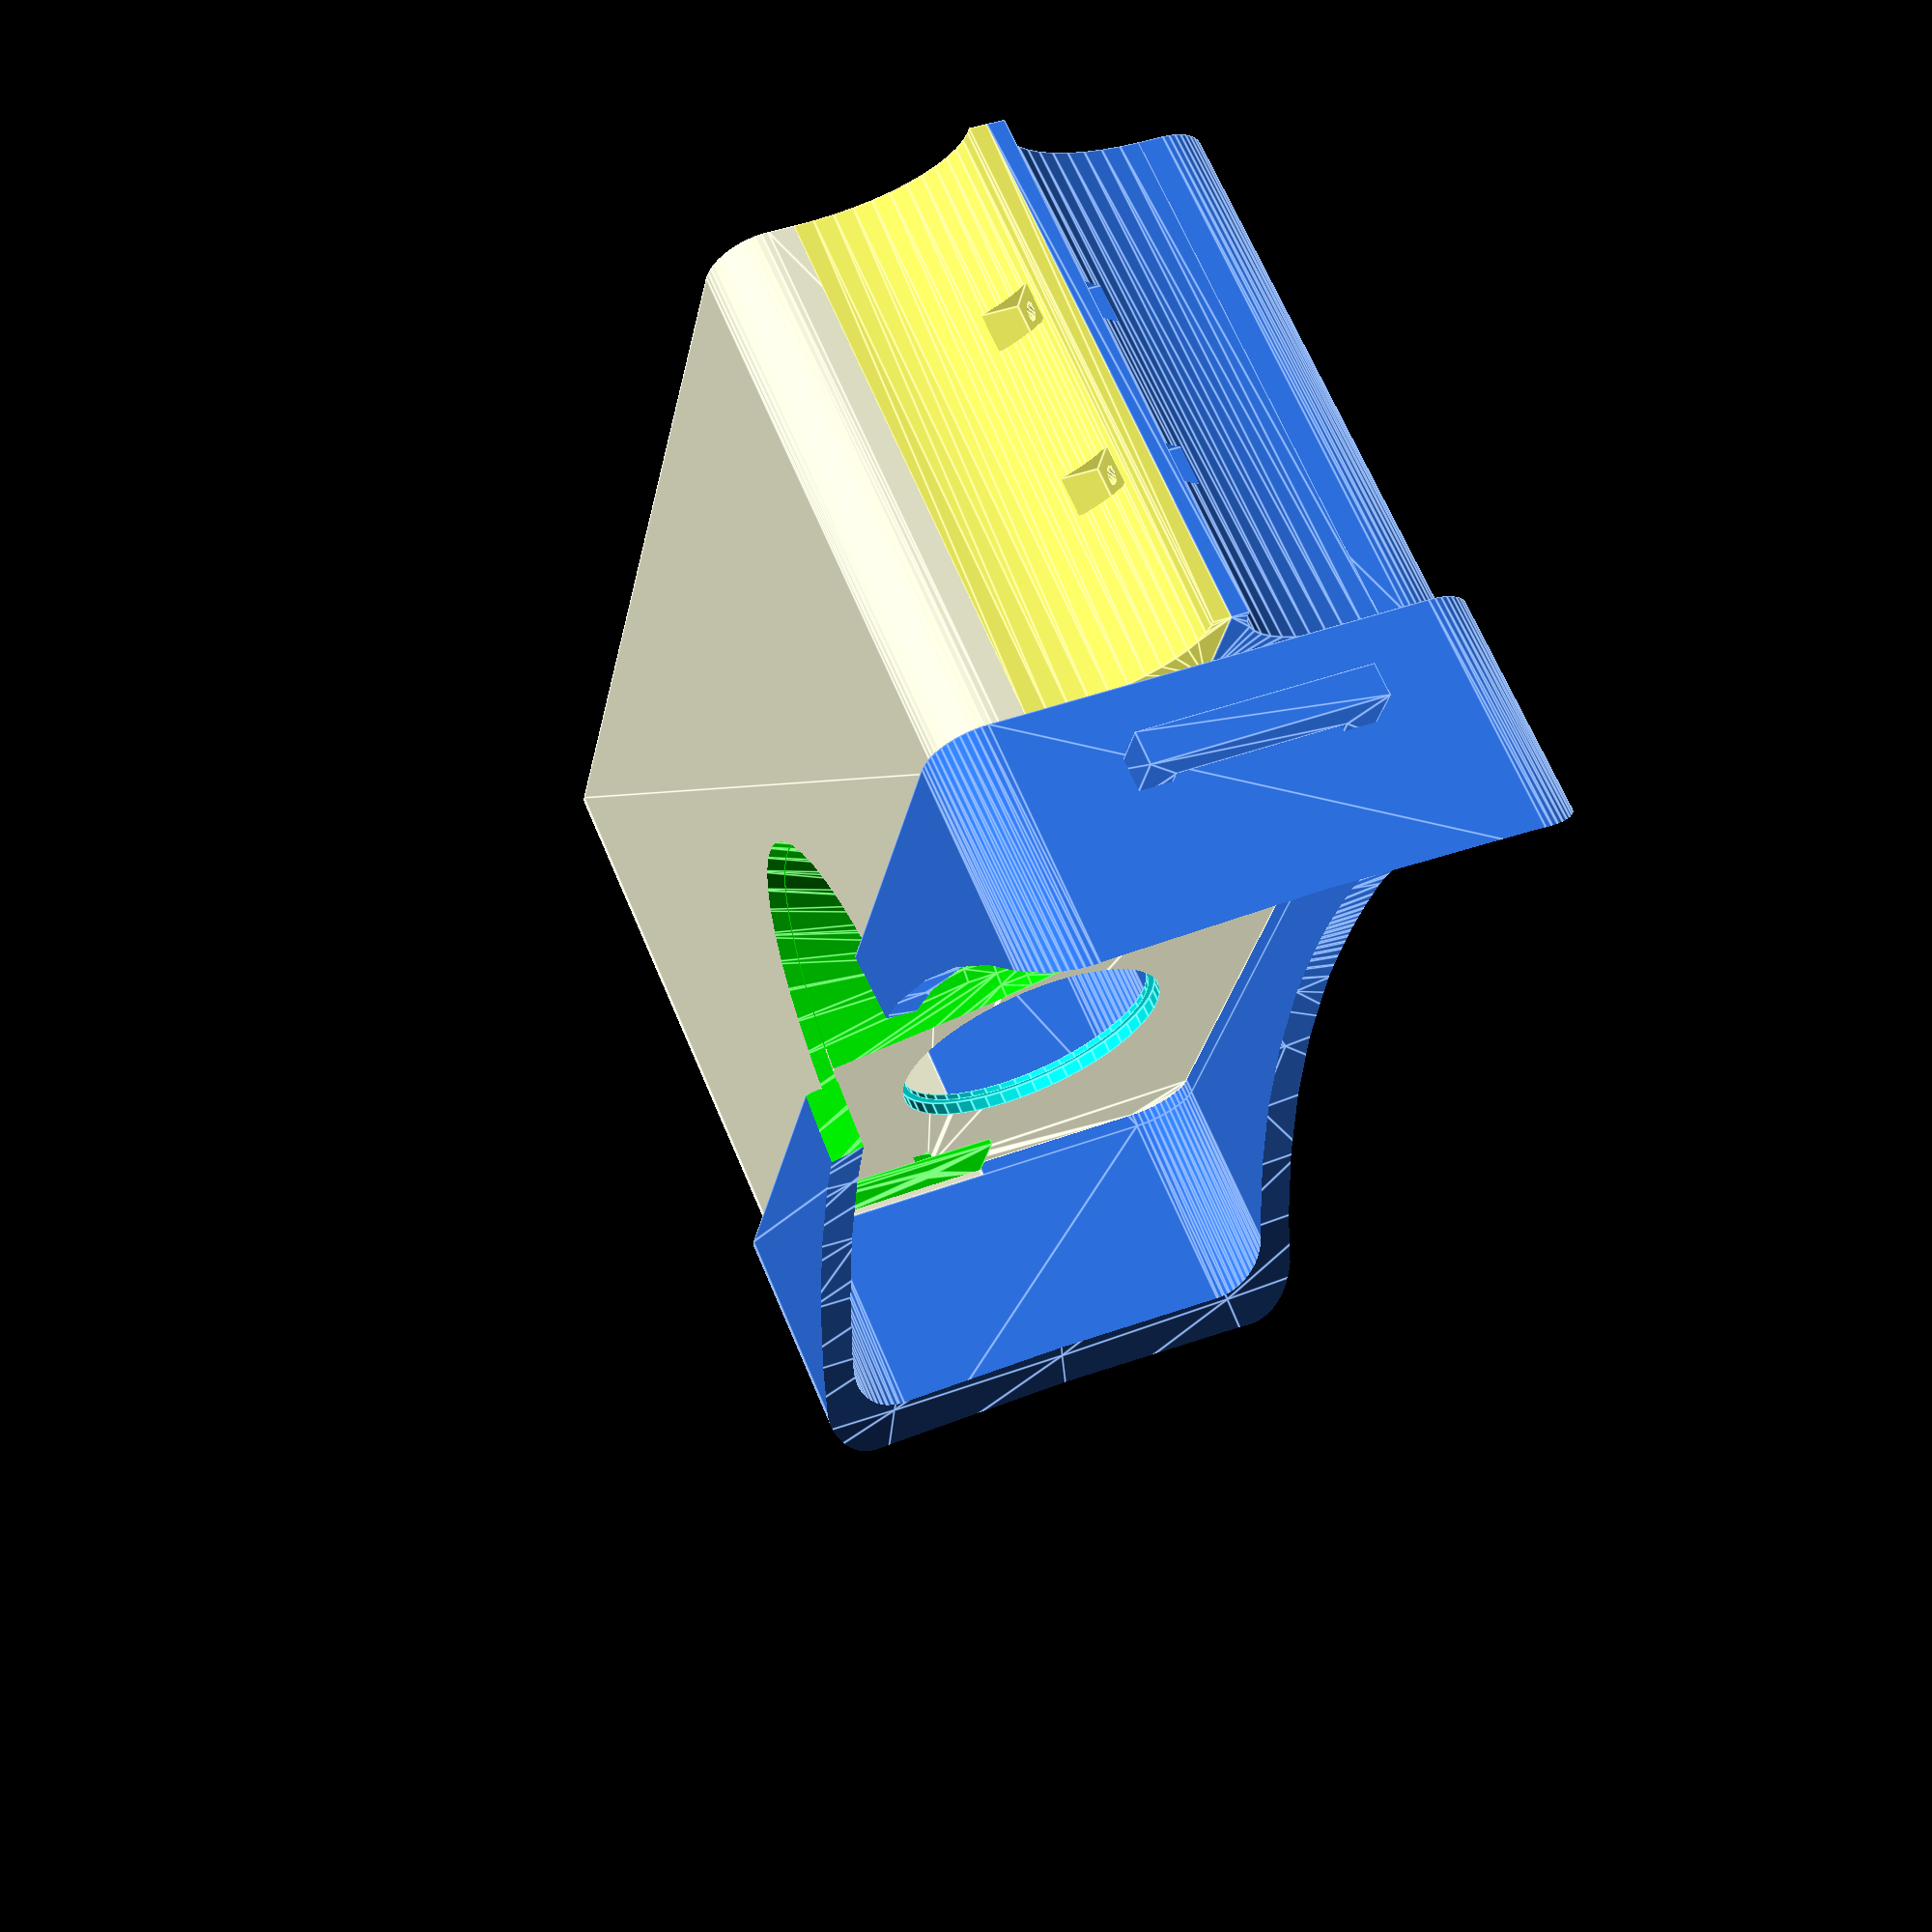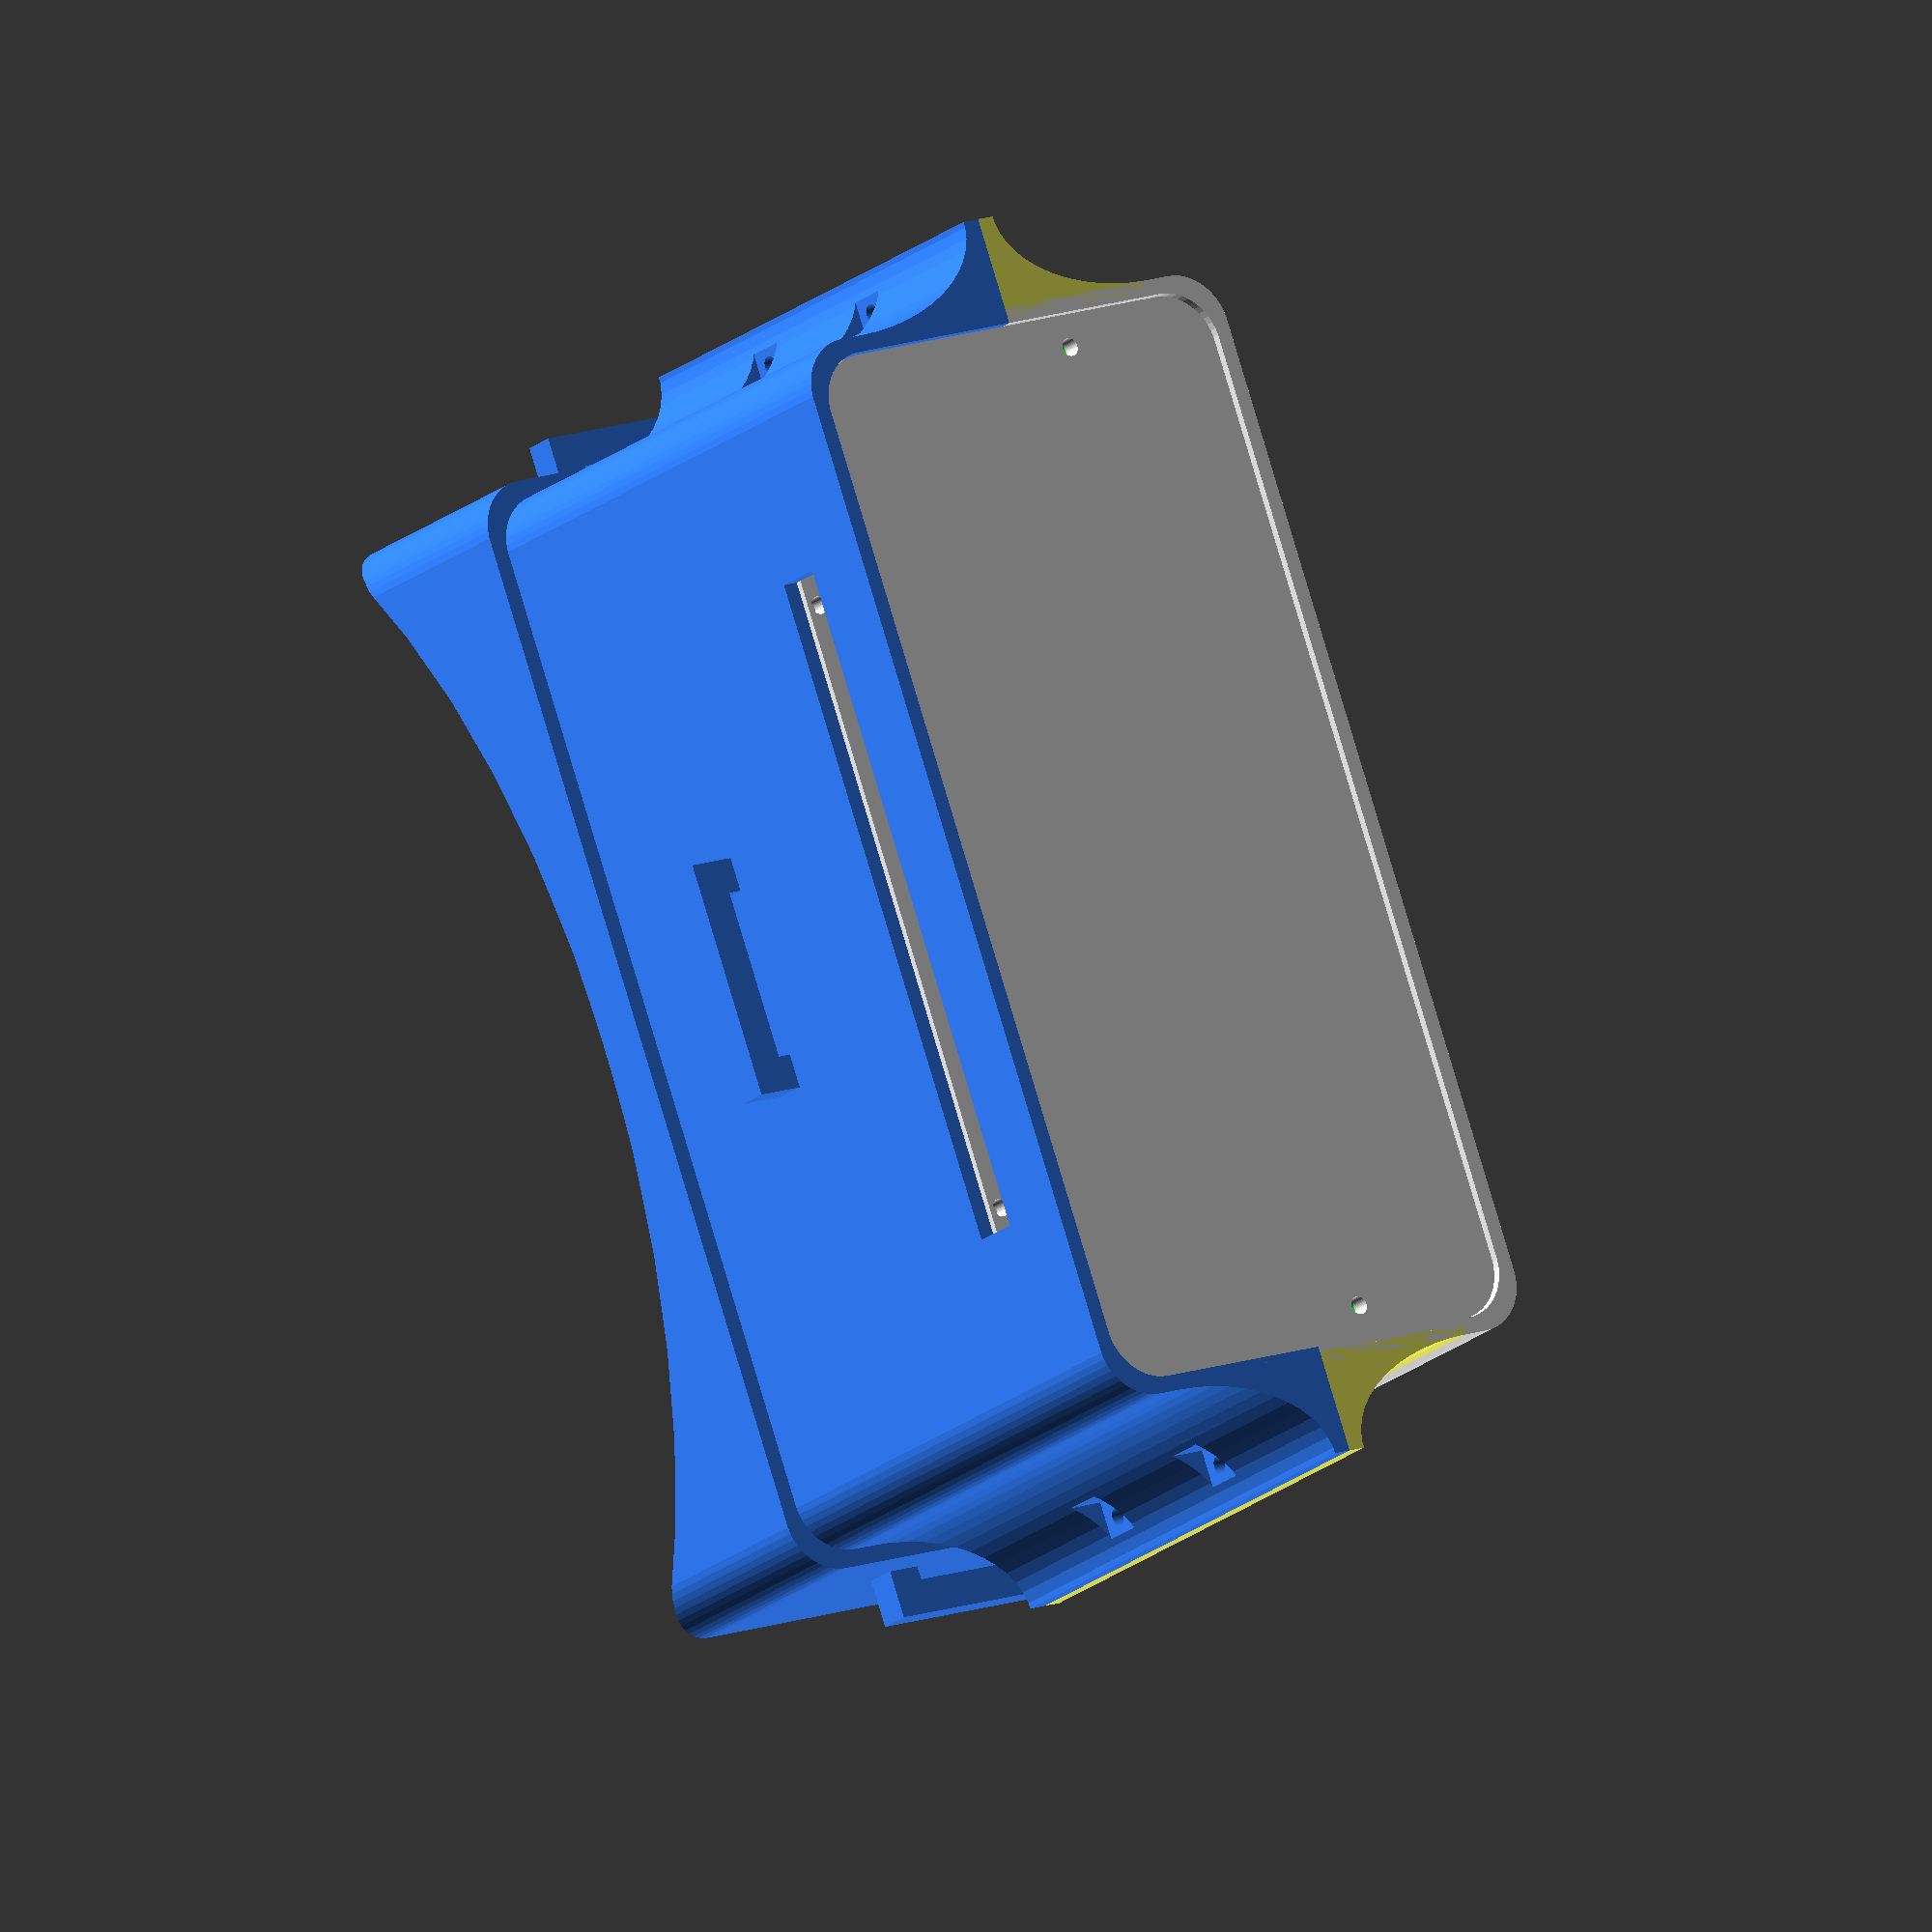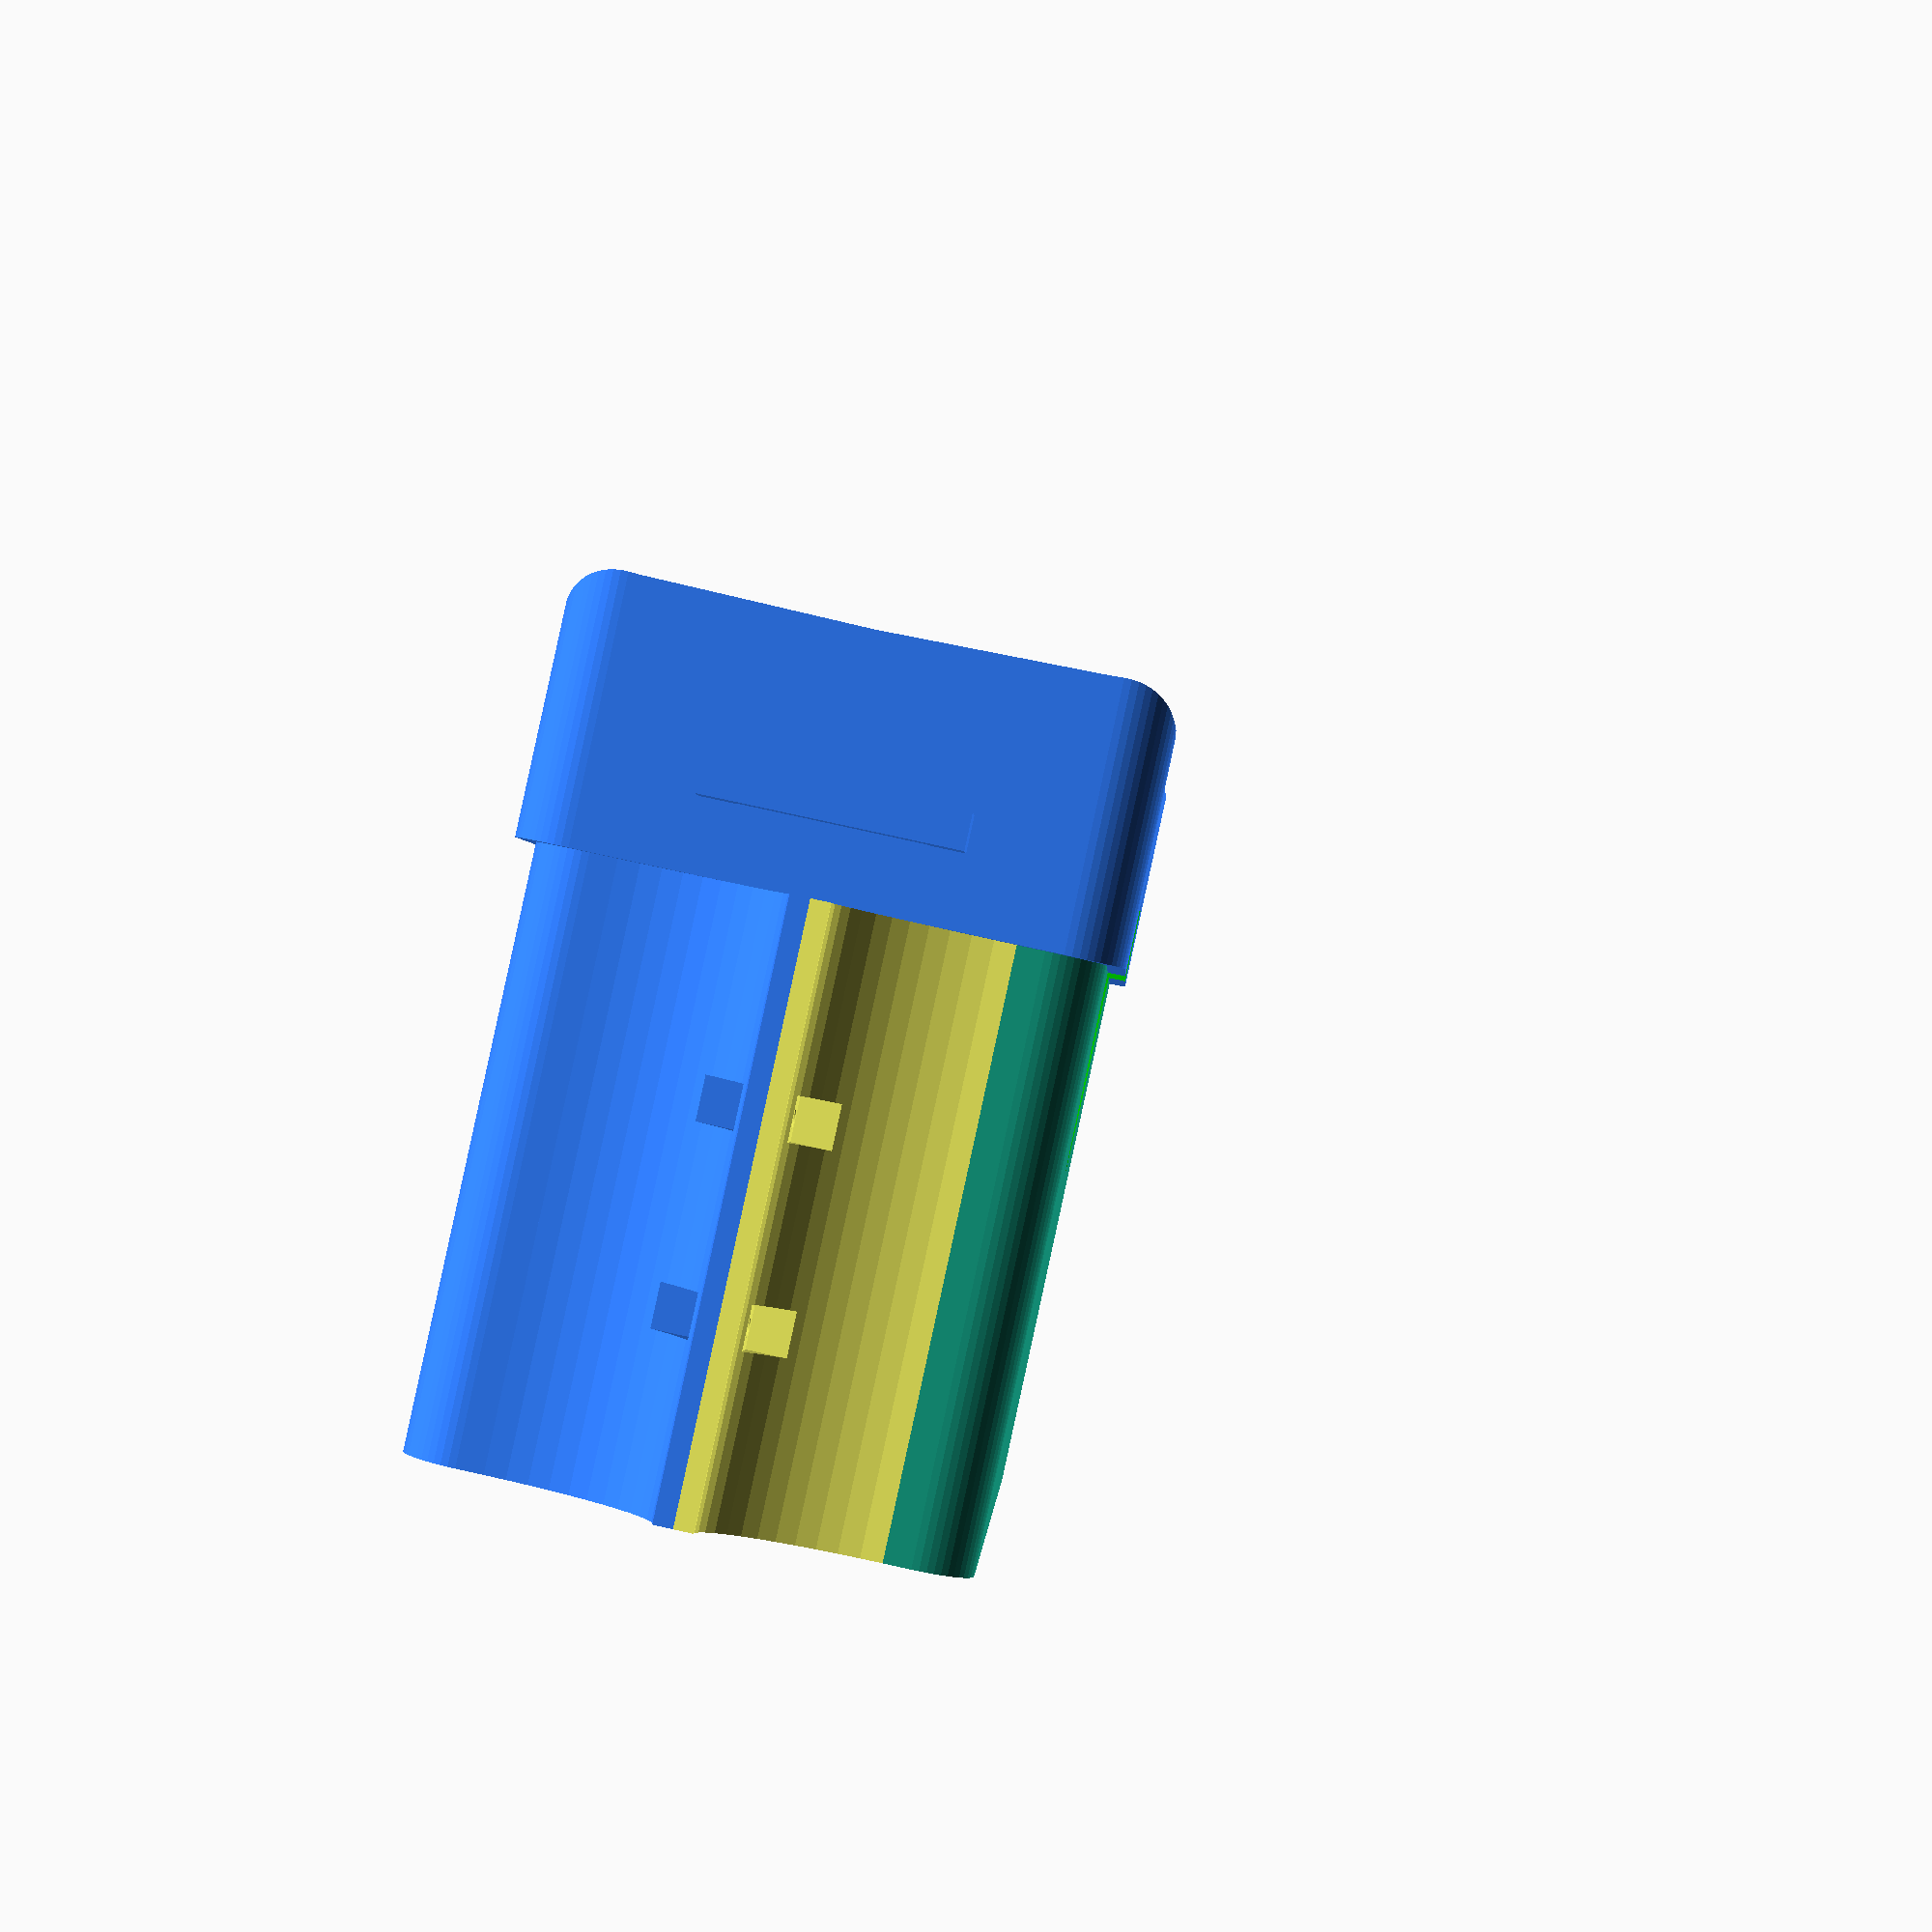
<openscad>
//$fn = 100;
$fn = 50;
EPSILON = 0.01;

IPD = 68.5;
lens_d = 40 + 0.5;
lens_focal = 50;
lens_outer = 2;
lens_thick = 2;

panel_w = 140;
panel_h = 55;
panel_d = 3;

case_roundness = 8;

screen_w = 54.24 + 0.4;
screen_h = 59.02 + 0.4;
screen_d = 1.51;
screen_bezel = 2.5;

disp_con_w = 100;
disp_con_h = 40;

mpu_w = 25;
mpu_h = 15;

holder_w = 12;
holder_d = 1;
module_hole_dist = 10;

strap_mount_ztop = 25;
strap_mount_zside = 10;

nose_mount_offset = [10, 0];
    
face_len = 40;

M2_5_r = 1.25;
M2_5_nut_l = 2;

modules_space = [0, 
            lens_focal + screen_d,
            0.5 + M2_5_nut_l + panel_d,
            18,
];

// Cumulative sum of module sizes
modules_pos = [ for (a=0, b=modules_space[0]; a < len(modules_space); a= a+1, b=b+modules_space[ min(a, len(modules_space) - 1) ]) b];
    
case_thickness = 2.5;
case_gap_outer = 2;
    
case_length = modules_pos[len(modules_pos) - 1] + (len(modules_pos) - 2) * panel_d;

// Variables validation section
assert(panel_w > lens_d*2);

module lens_approx() {
    rotate([90,0,0]) {
        translate([0,0,-EPSILON])
        cylinder(lens_thick + EPSILON, d=lens_d + lens_outer);
        
        translate([0,0,lens_thick - EPSILON])
        cylinder(panel_d - lens_thick + EPSILON*2, d=lens_d);
    }
}

module ipd_mirror() {
    translate([-IPD/2,0,0]) children();
    translate([IPD/2,0,0]) children();
}

module lens_sockets() {
    ipd_mirror() lens_approx();
}

module panel_bare(w, h) {
    hull() {
        square([w, h], center=true);
        for(i = [[-w/2,-h/2], [w/2,-h/2], [-w/2,h/2], [w/2,h/2]])
        translate(i) circle(r=case_roundness);
    }
}

module panel_base(w, h) {
    difference() {
        panel_bare(w, h);

        holder_hole();
        mirror([1,0,0]) holder_hole();
    }
}

module panel() {
    rotate([90,0,0])
    linear_extrude(panel_d)
    panel_base(panel_w, panel_h);
}

module nose_shape() {
    translate([0,0,-panel_h/2]) {
        hull() {
            translate([0,0,-5])
            scale([0.85,1,2.1])
            sphere(r=19.25);

            translate([0,20,-20])
            scale([1.0,2,1])
            sphere(r=25);
        }
    }

}

module panel_lens_nose() {
    intersection() {
        difference() {
            scale([1.1, 1.1, 1.1]) nose_shape();
            nose_shape();
        }

        let(w = panel_w + 2 * case_roundness, h = panel_h + 2 * case_roundness) {
            translate([-w/2, -modules_space[1] - panel_d, -h/2])
            cube([w, modules_space[1], h]);
        }
    }
}

module panel_lens() {
    difference() {
        panel();
        lens_sockets();
        nose_shape();
    }
}

module display_holder() {
    w = screen_w;
    h = screen_h;

    module dh_base() {
        difference() {
            square([w + 2*screen_bezel, h + 2*screen_bezel]);
            translate([screen_bezel,0]) square([w, h + screen_bezel]);
        }
    }

    rotate([90,0,0])
    translate([-w/2, -h/2, -screen_d])
    color([1,0,0])
    linear_extrude(screen_d)
        dh_base();
}

module panel_display() {
    hole_h = 5;

    module pd_base() {
        rotate([90,0,0])
        linear_extrude(panel_d)
        difference() {
            panel_base(panel_w, panel_h);
            translate([0,hole_h/2 - (panel_h + 2*case_roundness)/2,0])
                square([panel_w, hole_h], center=true);
        }
    }
    
    union() {
        pd_base();
        ipd_mirror() display_holder();
    }
}

module mirror_cross() {
    children();
    mirror([1,0,0]) children();

    mirror([0,1,0]) {
        children();
        mirror([1,0,0]) children();
    }
}

module display_controller_holes() {
    module dhole()
        translate([disp_con_w/2 - 4, disp_con_h/2 - 4]) circle(r=M2_5_r + 0.1); // M2.5

    mirror_cross() dhole();
}

module mpu_holes() {
    module hole()
        translate([mpu_w/2 - M2_5_r, mpu_h/2 - M2_5_r]) circle(r=M2_5_r + 0.1); // M2.5

    mirror_cross() hole();
}

module panel_controller() {
    hole_h = 2.5;

    rotate([90,0,0])
    linear_extrude(panel_d)
    difference() {
        panel_base(panel_w, panel_h);

        translate([0,hole_h/2 - (panel_h + 2*case_roundness)/2,0])
            square([panel_w, hole_h], center=true);

        translate([0,disp_con_h/2 - 2.5,0]) display_controller_holes();
        translate([-mpu_w,-mpu_h - 5,0]) mpu_holes();
    }
}

function add(v, i = 0, r = 0) = i < len(v) ? add(v, i + 1, r + v[i]) : r;

module case_base() {
    difference() {
        panel_bare(panel_w + 2 * case_thickness, panel_h + 2 * case_thickness);
        panel_bare(panel_w + EPSILON + 0.3, panel_h + EPSILON + 0.3);
    }
}

module holder_hole() {
    let(w = panel_w + 2 * (case_roundness + case_thickness), h = panel_h + 2 * (case_roundness + case_thickness)) {
        translate([w/2 - holder_w/2 - (M2_5_r + 0.1), - module_hole_dist])
        circle(r=M2_5_r + 0.1); 
    }
}

module module_holder(single=false) {
    module holder_single() {
        translate([0, -case_gap_outer, 0])
        rotate([90,0,0])
        linear_extrude(holder_d)
        difference() {
            panel_base(panel_w +  case_thickness, panel_h + case_thickness);

            let(w = panel_w + 2 * (case_roundness + case_thickness), h = panel_h + 2 * (case_roundness + case_thickness)) {
                translate([0,h/4])
                square([w,h/2], center=true);
            
                square([w - 2 * holder_w, h], center = true);
            
                holder_hole();
                mirror([1,0,0]) holder_hole();
            }
        }
    }

    color([0,1,0])
    union() {
        translate([0,holder_d,0]) holder_single();
        if(!single)
            translate([0,-panel_d - 0.3, 0]) holder_single();
    }
}

module case_side_mount() {
    a = 15;
    r = 0.9 * a;
    l = case_length; 

    hole_n = 2;
    hole_a = 6.01 + 0.1;
    hole_d = 2;

    module mount_hole() { // M2.5
        hole_r = M2_5_r + 0.1; 

        let(box_x = (hole_r - hole_a)/2) {
            translate([a-r + r/2, 0, 0]) {
                    translate([box_x, hole_d, box_x]) cube([hole_a, a, hole_a]);
                    translate([hole_r/2, 0, hole_r/2]) rotate([-90,0,0]) cylinder(r=hole_r, h = a);
            }
        }
    }

    translate([-a+r,0,0])
    scale([1,1,1.75])
    mirror([0,1,1]) 
    difference() {
        linear_extrude(l, convexity=10)
        difference() {
            square(a);
            translate([a,a,0]) circle(r=r);
        }
        
        for (i = [1 : hole_n]) {
            hole_spacing = case_length / (hole_n+1);
            translate([0, 0, hole_spacing * i]) mount_hole();
        }
    } 
}

module case_bottom() {
    w = panel_w + 2 * (case_roundness + case_thickness);
    h = panel_h + 2 * (case_roundness + case_thickness);

    module case_bottom_bare() {
        rotate([90,0,0])
        linear_extrude(case_length, convexity=10)
        difference() {
            case_base();

            translate([0,h/4])
            square([w,h/2], center=true);
        }
    }

    union() {
        difference() {
            case_bottom_bare();
            translate([0, -case_gap_outer - modules_pos[0], 0])
            nose_shape();
        }

        // Make the last holder one-sided
        for(i = [0, len(modules_pos) - 2]) translate([0,-modules_pos[i],0]) module_holder();
        translate([0, -modules_pos[len(modules_pos) - 1], 0]) module_holder(single=true);


        color([1,1,0.4]) {
            translate([w/2,0,0])
            case_side_mount();
            
            mirror([1,0,0]) translate([w/2,0,0])
            case_side_mount();
        }
    }
}

module strap_mount() {
    sm_thick = 5;
    sm_gw = 20 + 5;
    sm_gh = 5;
    
    sm_h = sm_gh + sm_thick;
    sm_w = sm_gw + 2 * sm_thick;

    sm_d = 5;

    translate([0,-sm_w/2,0])
    rotate([0,0,90])
    linear_extrude(sm_d)
    difference() {
        square([sm_w, sm_h]);
        translate([(sm_w - sm_gw)/2, 0]) square([sm_gw, sm_gh]);
    }
}

module strap_mount_r() {
    translate([-panel_w/2 - 4 * case_thickness, 0, strap_mount_zside])
    strap_mount();
}

module face_side() {
    cutout_r = 64;
    cutout_s = [1.7, 5, 1.2];
    cutout_p = 5;

    outer_scale = 2;
    inner_scale = 2;
    inner_dist = 10;

    difference() {
        linear_extrude(face_len, convexity=10)
        case_base();

        translate([0,0,-face_len - cutout_p])
        scale(cutout_s)
        sphere(r=cutout_r);

        rotate([-90,0,0])
        translate([0,-face_len - case_gap_outer - modules_pos[0], 0])
        nose_shape();
    }

    difference() {
        linear_extrude(face_len, convexity=10)
        difference() {
            panel_bare(panel_w + 2 * outer_scale * case_thickness, panel_h + 2 * outer_scale * case_thickness);
            panel_bare(panel_w, panel_h);
        }

        rotate([-90,0,0])
        translate([0,-face_len - case_gap_outer - modules_pos[0], 0])
        nose_shape();
        
        translate([0,0,-face_len - cutout_p])
        scale(cutout_s)
        sphere(r=cutout_r);
    }

}

module case_top() {
    union() {
        // Face panel
        translate([0,face_len,0])
        rotate([90,0,0])
        union() {
            face_side();

            // Strap mounts
            translate([0, 0, face_len])
            mirror([0,0,1]) {
                mirror([1,0,0]) strap_mount_r();
                strap_mount_r();
            }
                
            translate([0, panel_h/2 + 3*case_thickness, face_len + strap_mount_ztop])
            rotate([0,0,-90])
            strap_mount();

        }

        // Actual top case
        difference() {
            let(w = panel_w + 2 * (case_roundness + case_thickness), h = panel_h + 2 * (case_roundness + case_thickness)) {
                union() {
                    rotate([90,0,0])
                    linear_extrude(case_length, convexity=20) 
                    difference() {
                        case_base();

                        translate([0,-h/4])
                        square([w,h/2], center=true);
                    }


                    mirror([0,0,1]) {
                        translate([w/2,0,0])
                        case_side_mount();
                        
                        mirror([1,0,0]) translate([w/2,0,0])
                        case_side_mount();
                    }
                }
            }

            translate([0,-modules_pos[2] - panel_d - 5, panel_h/2 + case_thickness*4])
            cube([disp_con_w, 7.5, case_thickness*2], center=true);
        }
    }
}

// Demo showcase:
union() {
    case_bottom();
    translate([0,0,panel_h * 0]) color([0.2,0.5,1]) case_top();
    
    translate([0,-case_gap_outer - modules_pos[0], 0]) panel_lens();
    color([0,1,0]) translate([0,-case_gap_outer - modules_pos[0], 0]) panel_lens_nose();

    translate([0,-case_gap_outer - modules_pos[1], 0]) panel_display();
    translate([0,-case_gap_outer - modules_pos[2], 0]) panel_controller();
    translate([0,-case_gap_outer - modules_pos[3], 0]) panel();
}

</openscad>
<views>
elev=320.6 azim=244.8 roll=244.6 proj=p view=edges
elev=165.7 azim=62.3 roll=128.0 proj=o view=wireframe
elev=279.6 azim=278.7 roll=102.4 proj=p view=solid
</views>
